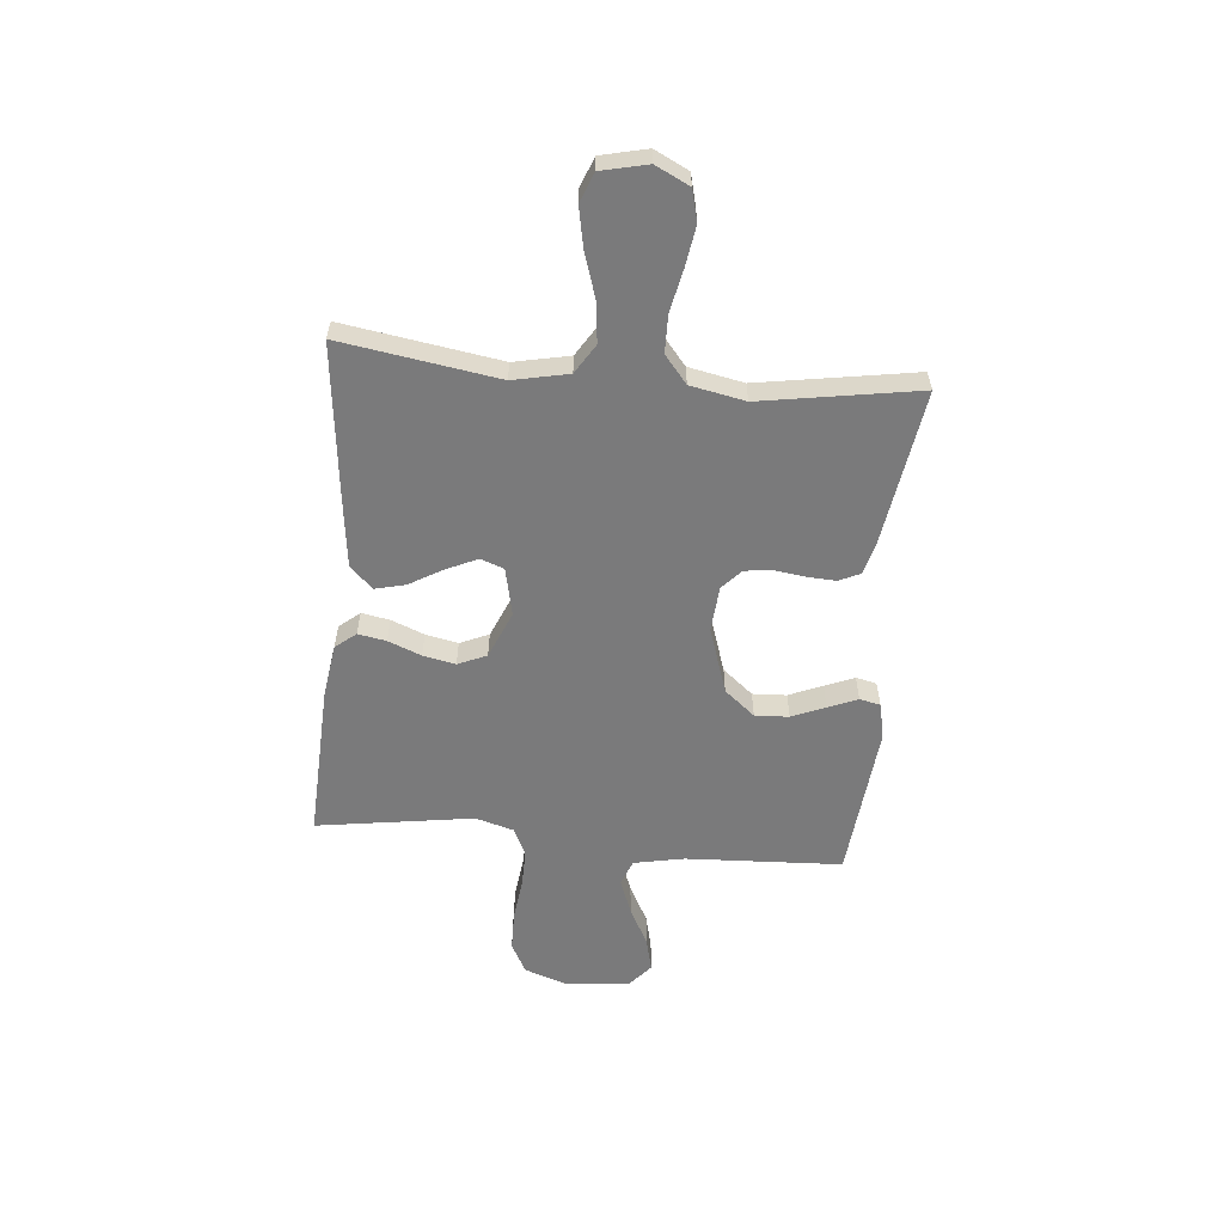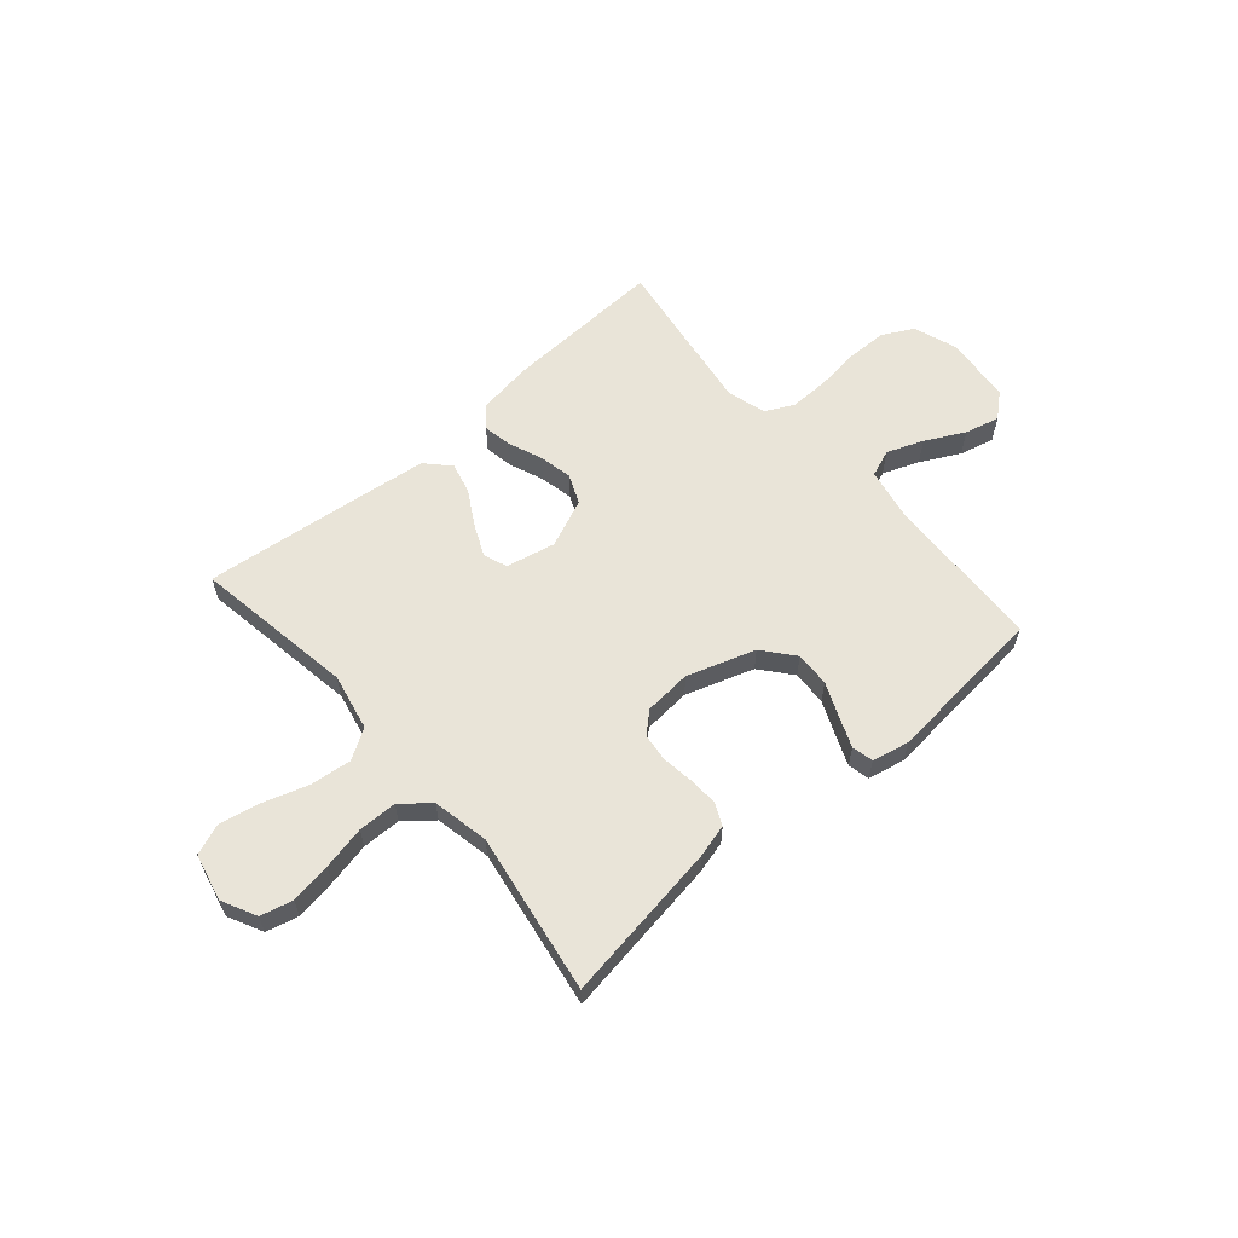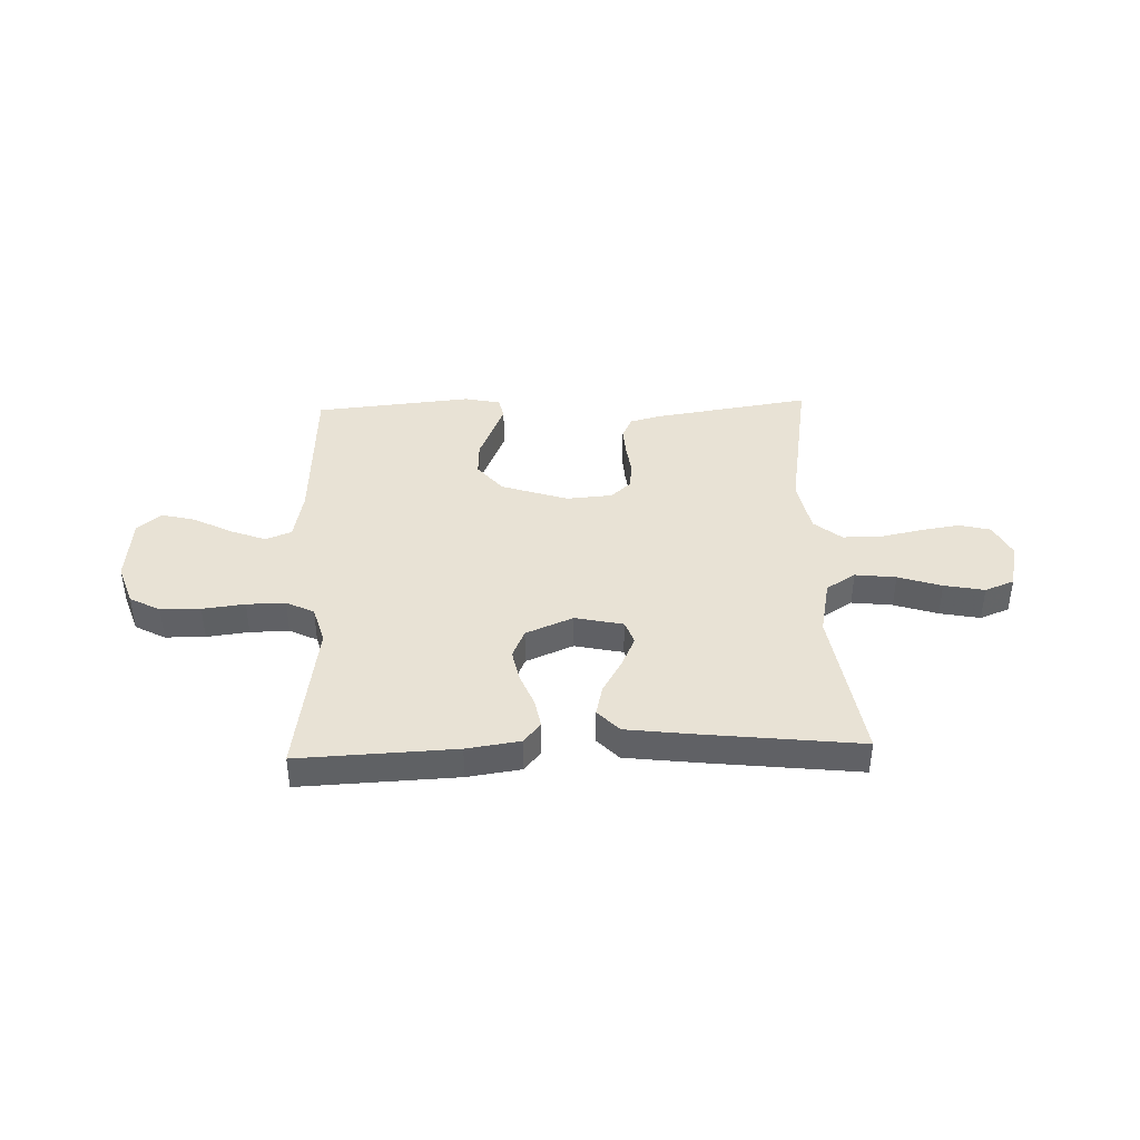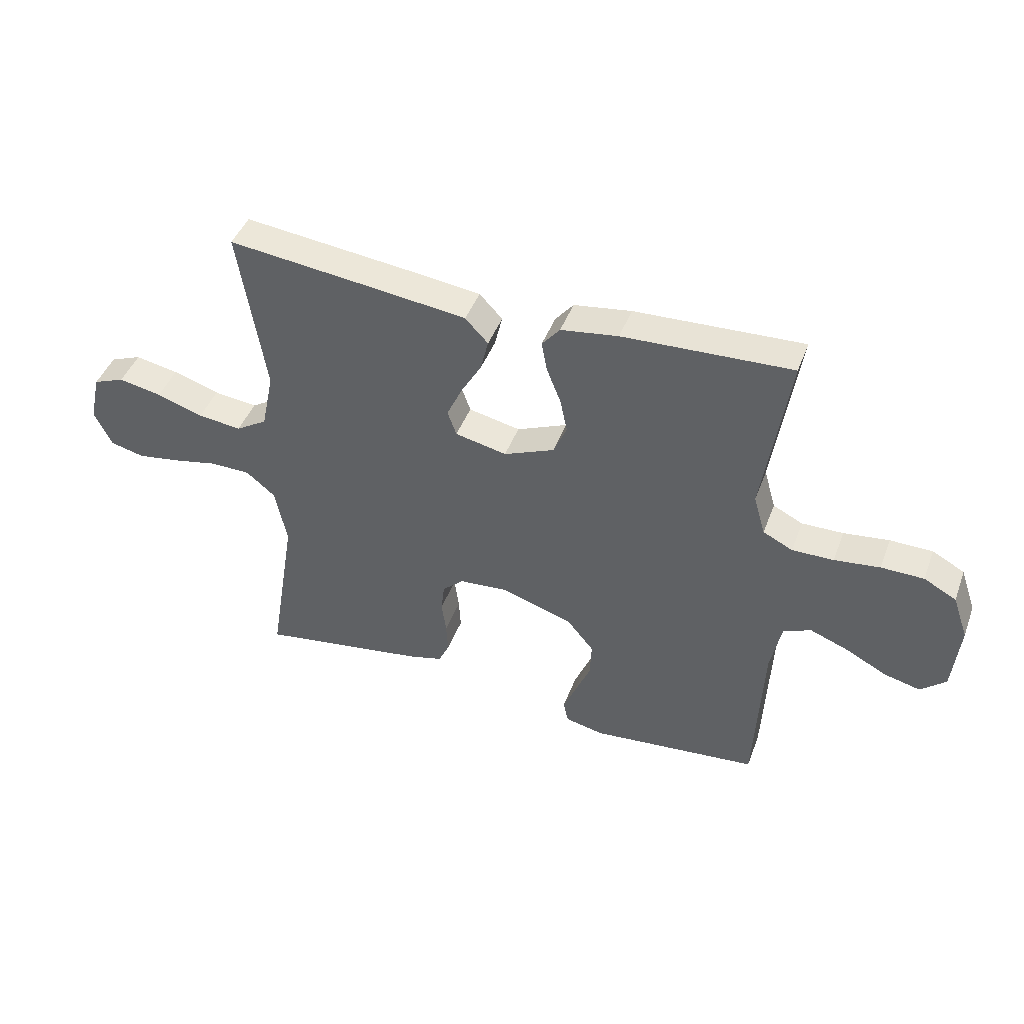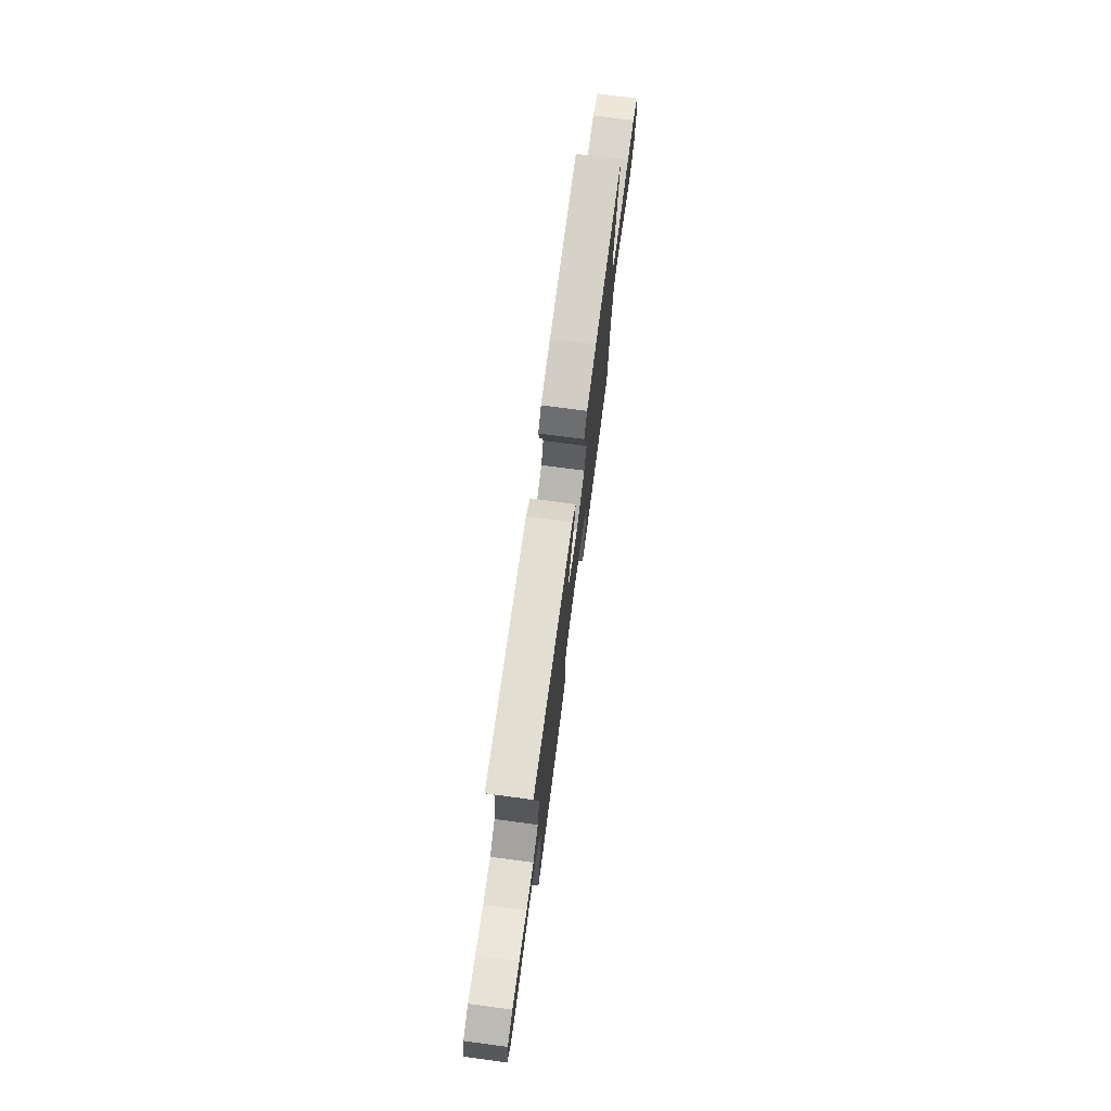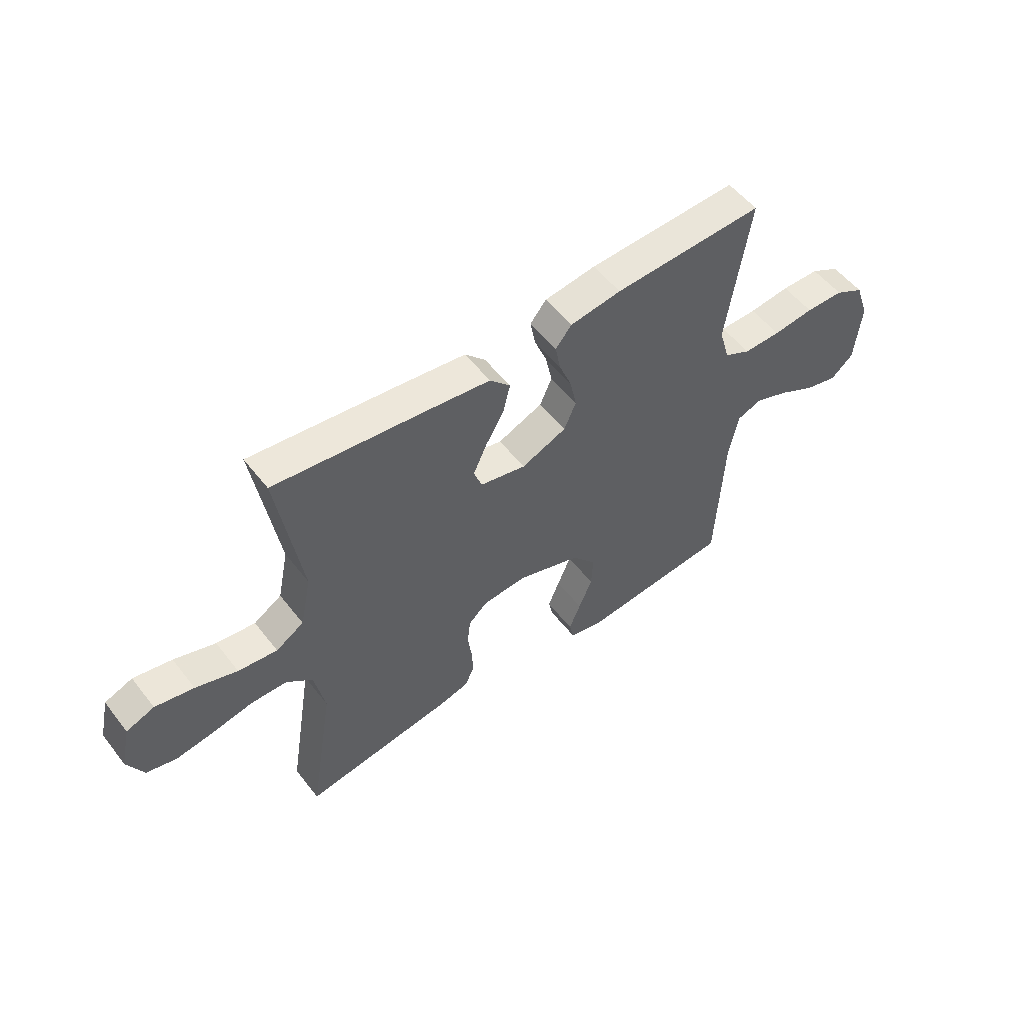
<metadata>
{"format":"obj","ext":"obj","renderer":"f3d","projection":"perspective","resolution":1024,"background":"white","views":[{"elev":-58.1,"azim":84.7,"up":"+Y"},{"elev":60.6,"azim":139.1,"up":"+Y"},{"elev":40.7,"azim":-2.0,"up":"+Y"},{"elev":44.3,"azim":-160.1,"up":"+Z"},{"elev":74.7,"azim":97.6,"up":"+Z"},{"elev":53.9,"azim":143.0,"up":"+Z"}]}
</metadata>
<code>
v -0.5 0.07 -0.5
v -0.514 0.07 -0.2
v -0.533 0.07 -0.104
v -0.583 0.07 -0.085
v -0.651 0.07 -0.111
v -0.724 0.07 -0.149
v -0.789 0.07 -0.165
v -0.834 0.07 -0.126
v -0.846 0.07 0
v -0.818 0.07 0.08
v -0.76 0.07 0.111
v -0.684 0.07 0.112
v -0.603 0.07 0.102
v -0.529 0.07 0.101
v -0.476 0.07 0.127
v -0.455 0.07 0.2
v -0.5 0.07 0.5
v -0.2 0.07 0.487
v -0.098 0.07 0.472
v -0.066 0.07 0.433
v -0.076 0.07 0.379
v -0.101 0.07 0.316
v -0.114 0.07 0.254
v -0.09 0.07 0.199
v 0 0.07 0.161
v 0.092 0.07 0.181
v 0.108 0.07 0.226
v 0.081 0.07 0.285
v 0.044 0.07 0.349
v 0.03 0.07 0.407
v 0.071 0.07 0.45
v 0.2 0.07 0.466
v 0.5 0.07 0.5
v 0.453 0.07 0.2
v 0.475 0.07 0.094
v 0.531 0.07 0.059
v 0.609 0.07 0.068
v 0.692 0.07 0.095
v 0.769 0.07 0.11
v 0.825 0.07 0.088
v 0.845 0.07 0
v 0.813 0.07 -0.065
v 0.753 0.07 -0.08
v 0.677 0.07 -0.068
v 0.596 0.07 -0.051
v 0.524 0.07 -0.052
v 0.472 0.07 -0.095
v 0.451 0.07 -0.2
v 0.5 0.07 -0.5
v 0.2 0.07 -0.454
v 0.14 0.07 -0.438
v 0.121 0.07 -0.397
v 0.124 0.07 -0.342
v 0.132 0.07 -0.283
v 0.126 0.07 -0.231
v 0.088 0.07 -0.196
v 0 0.07 -0.189
v -0.127 0.07 -0.231
v -0.175 0.07 -0.289
v -0.172 0.07 -0.354
v -0.145 0.07 -0.418
v -0.122 0.07 -0.474
v -0.131 0.07 -0.514
v -0.2 0.07 -0.529
v -0.5 0 -0.5
v -0.514 0 -0.2
v -0.533 0 -0.104
v -0.583 0 -0.085
v -0.651 0 -0.111
v -0.724 0 -0.149
v -0.789 0 -0.165
v -0.834 0 -0.126
v -0.846 0 0
v -0.818 0 0.08
v -0.76 0 0.111
v -0.684 0 0.112
v -0.603 0 0.102
v -0.529 0 0.101
v -0.476 0 0.127
v -0.455 0 0.2
v -0.5 0 0.5
v -0.2 0 0.487
v -0.098 0 0.472
v -0.066 0 0.433
v -0.076 0 0.379
v -0.101 0 0.316
v -0.114 0 0.254
v -0.09 0 0.199
v 0 0 0.161
v 0.092 0 0.181
v 0.108 0 0.226
v 0.081 0 0.285
v 0.044 0 0.349
v 0.03 0 0.407
v 0.071 0 0.45
v 0.2 0 0.466
v 0.5 0 0.5
v 0.453 0 0.2
v 0.475 0 0.094
v 0.531 0 0.059
v 0.609 0 0.068
v 0.692 0 0.095
v 0.769 0 0.11
v 0.825 0 0.088
v 0.845 0 0
v 0.813 0 -0.065
v 0.753 0 -0.08
v 0.677 0 -0.068
v 0.596 0 -0.051
v 0.524 0 -0.052
v 0.472 0 -0.095
v 0.451 0 -0.2
v 0.5 0 -0.5
v 0.2 0 -0.454
v 0.14 0 -0.438
v 0.121 0 -0.397
v 0.124 0 -0.342
v 0.132 0 -0.283
v 0.126 0 -0.231
v 0.088 0 -0.196
v 0 0 -0.189
v -0.127 0 -0.231
v -0.175 0 -0.289
v -0.172 0 -0.354
v -0.145 0 -0.418
v -0.122 0 -0.474
v -0.131 0 -0.514
v -0.2 0 -0.529
f 64 1 2
f 63 64 2
f 62 63 2
f 61 62 2
f 60 61 2
f 59 60 2 3
f 58 59 3
f 57 58 3 4
f 56 57 4
f 52 53 54
f 51 52 54
f 50 51 54
f 49 50 54
f 48 49 54
f 47 48 54 55
f 46 47 55 56
f 43 44 45
f 42 43 45
f 41 42 45
f 40 41 45
f 39 40 45
f 38 39 45
f 37 38 45
f 36 37 45 46
f 46 56 4
f 36 46 4
f 35 36 4
f 32 33 34
f 31 32 34
f 30 31 34
f 29 30 34
f 28 29 34
f 27 28 34 35
f 20 21 22
f 19 20 22
f 18 19 22
f 17 18 22
f 16 17 22
f 15 16 22 23
f 14 15 23 24
f 11 12 13
f 10 11 13
f 9 10 13
f 8 9 13
f 7 8 13
f 6 7 13
f 5 6 13
f 4 5 13 14
f 26 27 35
f 25 26 35 4
f 4 14 24 25
f 66 65 128
f 66 128 127
f 66 127 126
f 66 126 125
f 66 125 124
f 67 66 124 123
f 67 123 122
f 68 67 122 121
f 68 121 120
f 118 117 116
f 118 116 115
f 118 115 114
f 118 114 113
f 118 113 112
f 119 118 112 111
f 120 119 111 110
f 109 108 107
f 109 107 106
f 109 106 105
f 109 105 104
f 109 104 103
f 109 103 102
f 109 102 101
f 110 109 101 100
f 68 120 110
f 68 110 100
f 68 100 99
f 98 97 96
f 98 96 95
f 98 95 94
f 98 94 93
f 98 93 92
f 99 98 92 91
f 86 85 84
f 86 84 83
f 86 83 82
f 86 82 81
f 86 81 80
f 87 86 80 79
f 88 87 79 78
f 77 76 75
f 77 75 74
f 77 74 73
f 77 73 72
f 77 72 71
f 77 71 70
f 77 70 69
f 78 77 69 68
f 99 91 90
f 68 99 90 89
f 89 88 78 68
f 1 65 66 2
f 2 66 67 3
f 3 67 68 4
f 4 68 69 5
f 5 69 70 6
f 6 70 71 7
f 7 71 72 8
f 8 72 73 9
f 9 73 74 10
f 10 74 75 11
f 11 75 76 12
f 12 76 77 13
f 13 77 78 14
f 14 78 79 15
f 15 79 80 16
f 16 80 81 17
f 17 81 82 18
f 18 82 83 19
f 19 83 84 20
f 20 84 85 21
f 21 85 86 22
f 22 86 87 23
f 23 87 88 24
f 24 88 89 25
f 25 89 90 26
f 26 90 91 27
f 27 91 92 28
f 28 92 93 29
f 29 93 94 30
f 30 94 95 31
f 31 95 96 32
f 32 96 97 33
f 33 97 98 34
f 34 98 99 35
f 35 99 100 36
f 36 100 101 37
f 37 101 102 38
f 38 102 103 39
f 39 103 104 40
f 40 104 105 41
f 41 105 106 42
f 42 106 107 43
f 43 107 108 44
f 44 108 109 45
f 45 109 110 46
f 46 110 111 47
f 47 111 112 48
f 48 112 113 49
f 49 113 114 50
f 50 114 115 51
f 51 115 116 52
f 52 116 117 53
f 53 117 118 54
f 54 118 119 55
f 55 119 120 56
f 56 120 121 57
f 57 121 122 58
f 58 122 123 59
f 59 123 124 60
f 60 124 125 61
f 61 125 126 62
f 62 126 127 63
f 63 127 128 64
f 64 128 65 1

</code>
